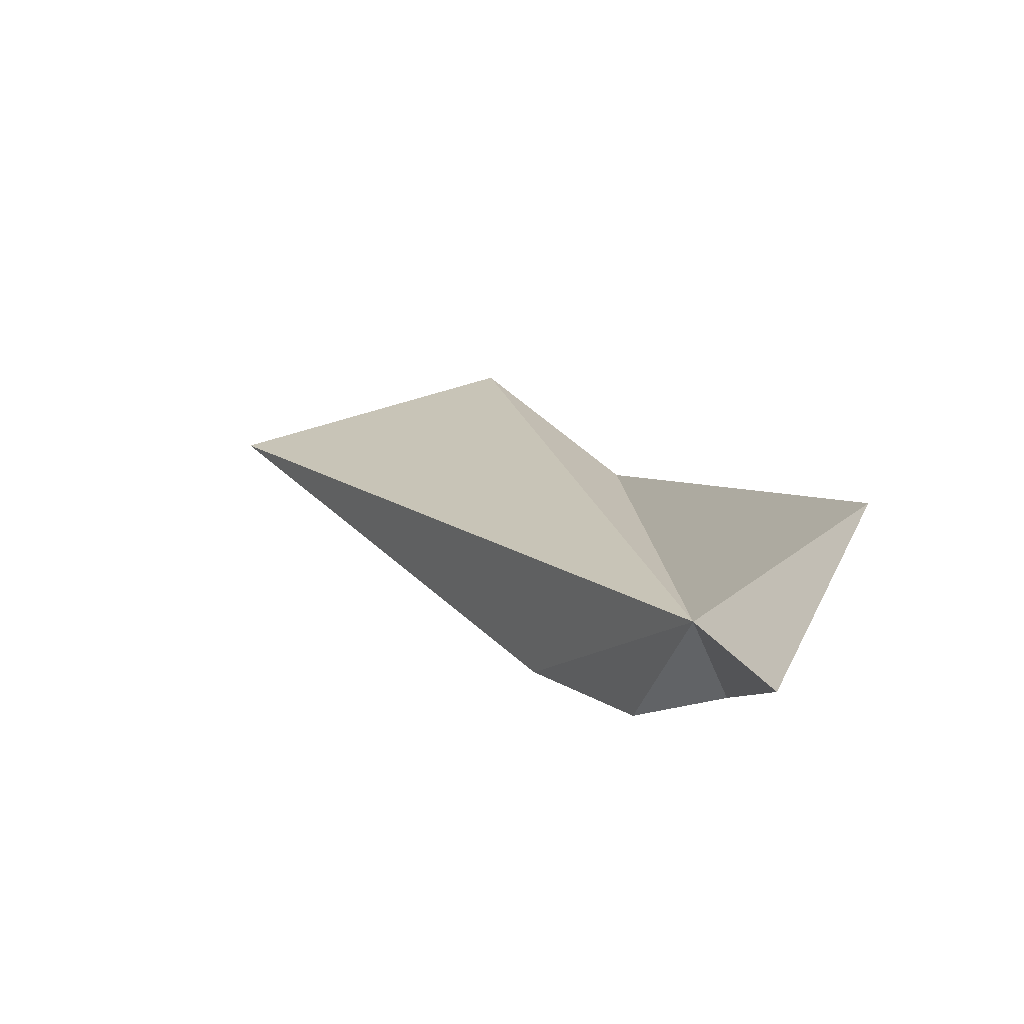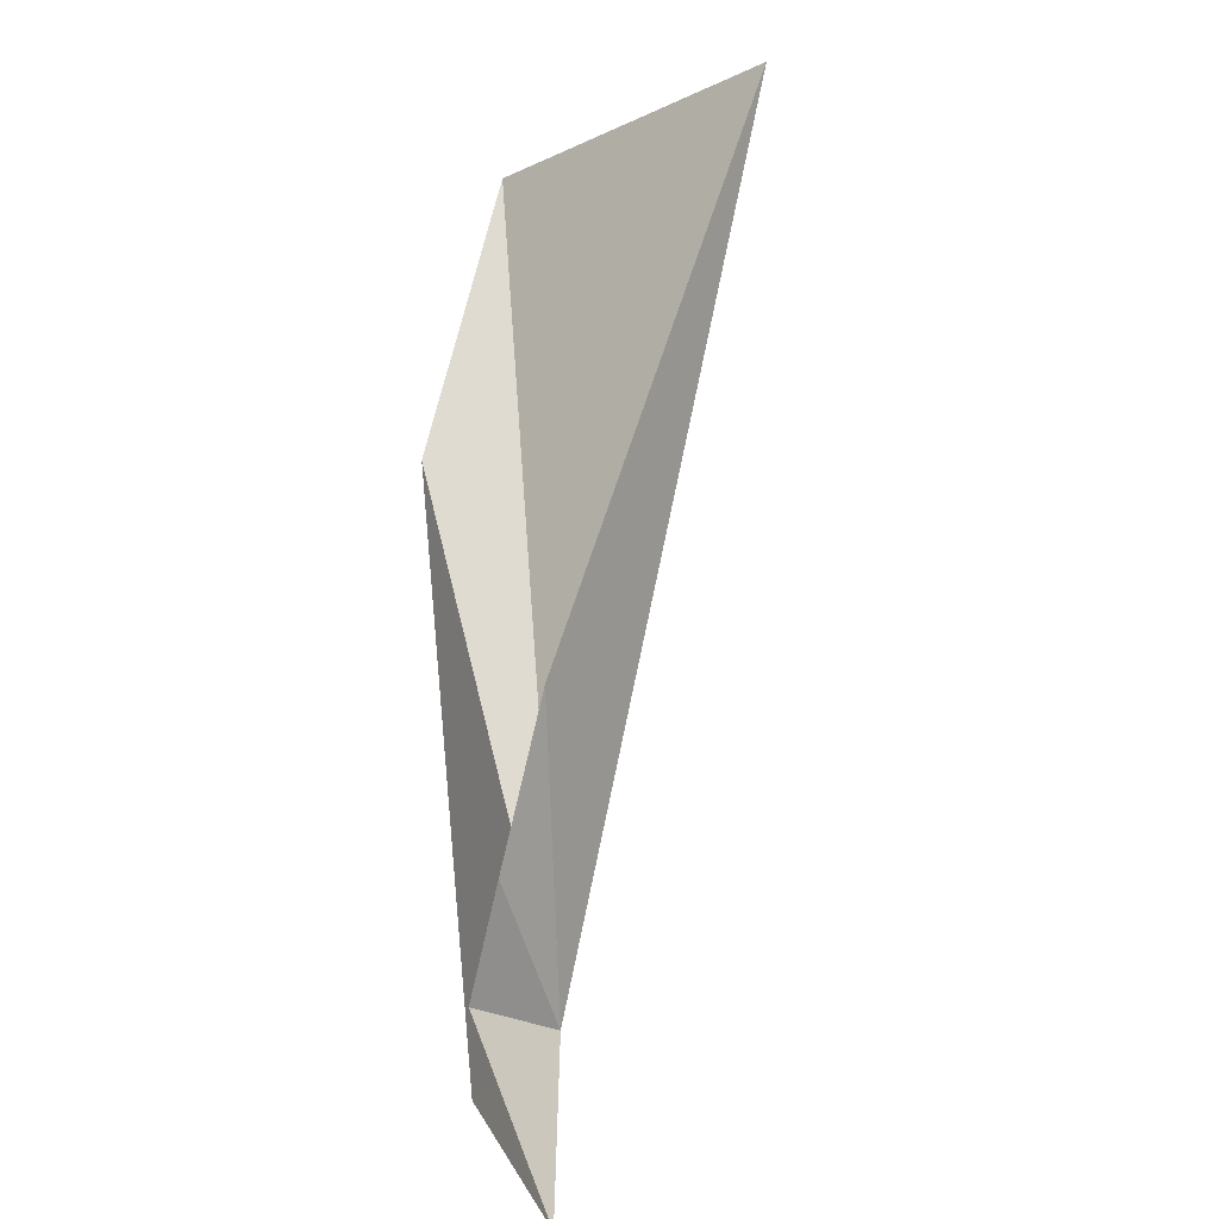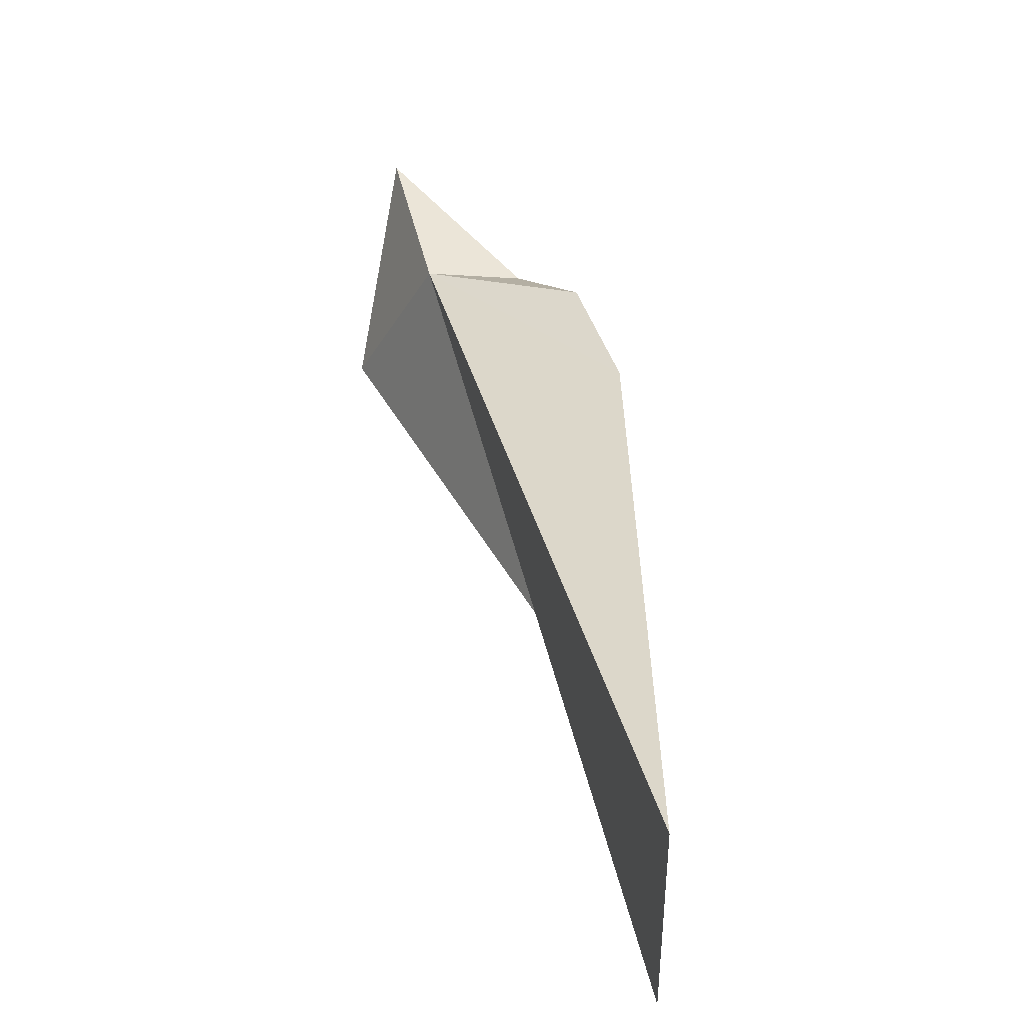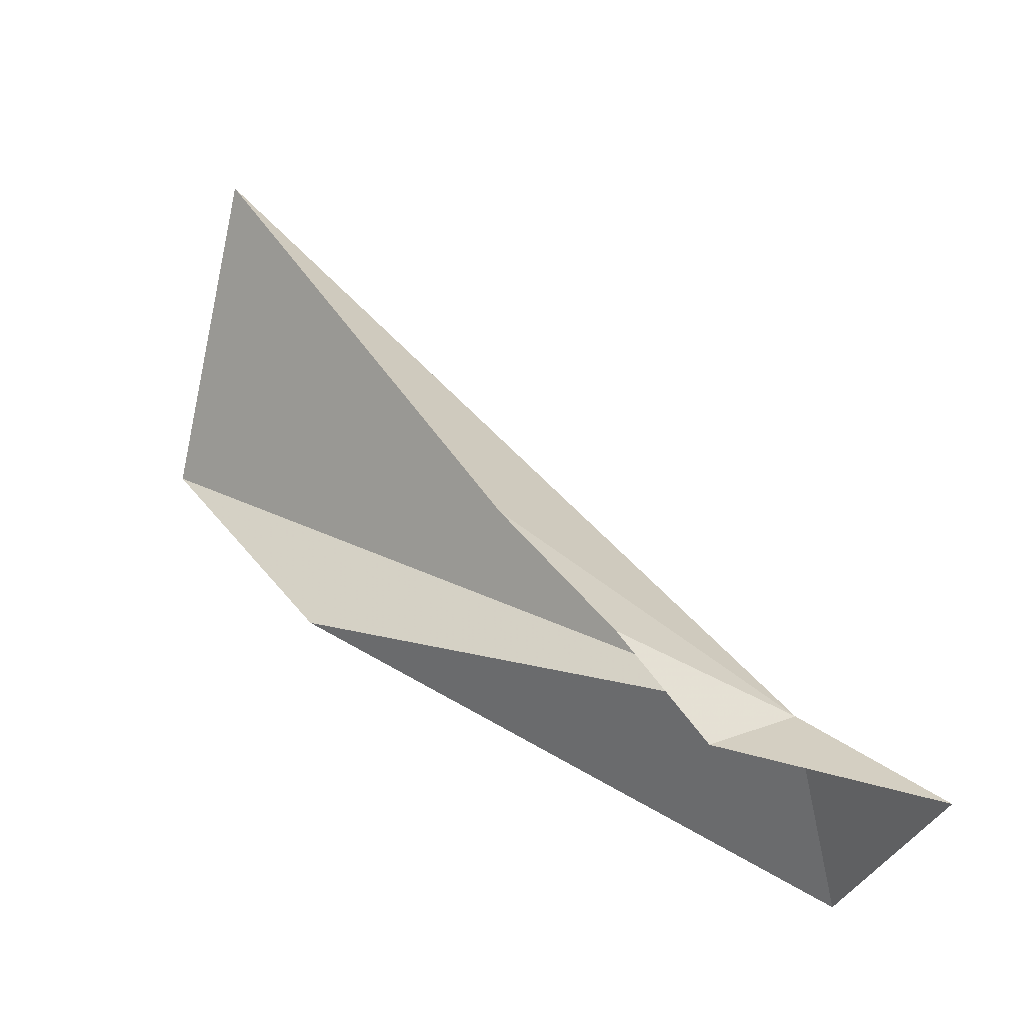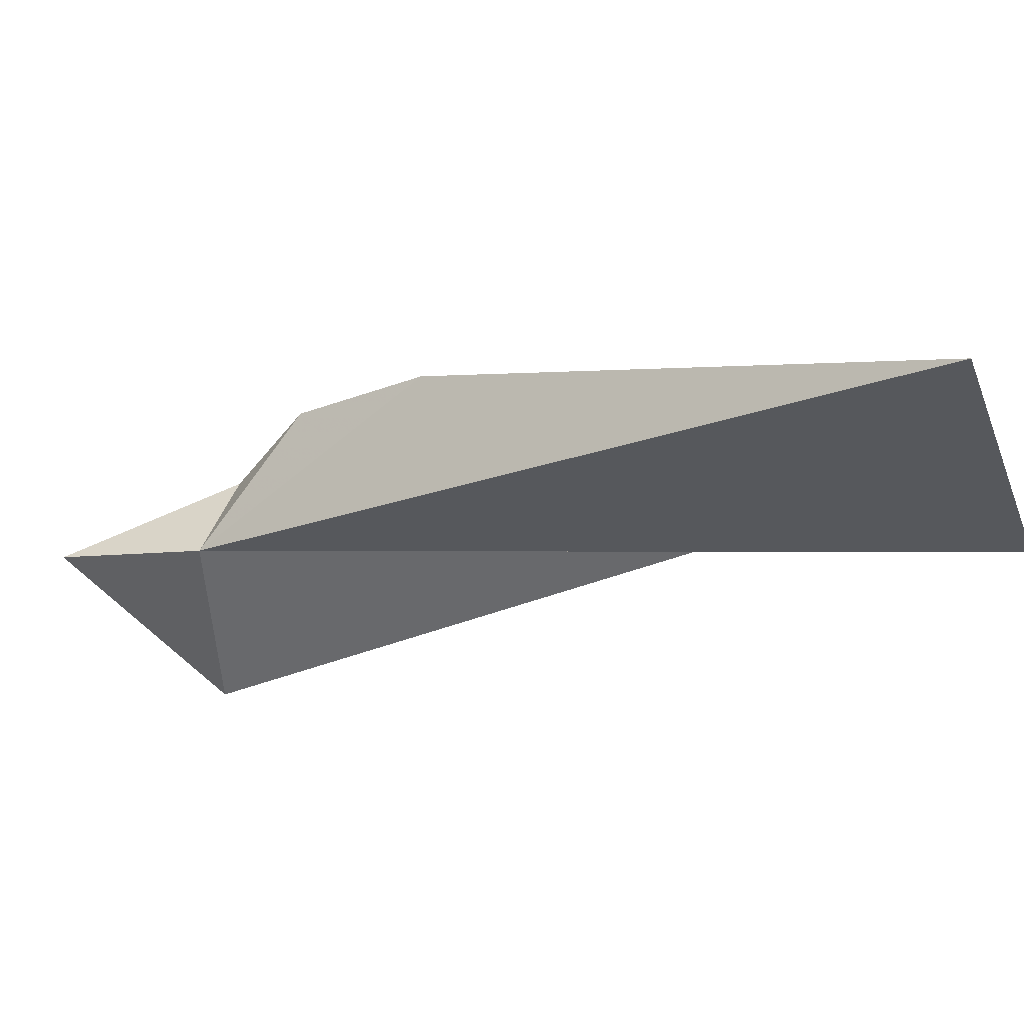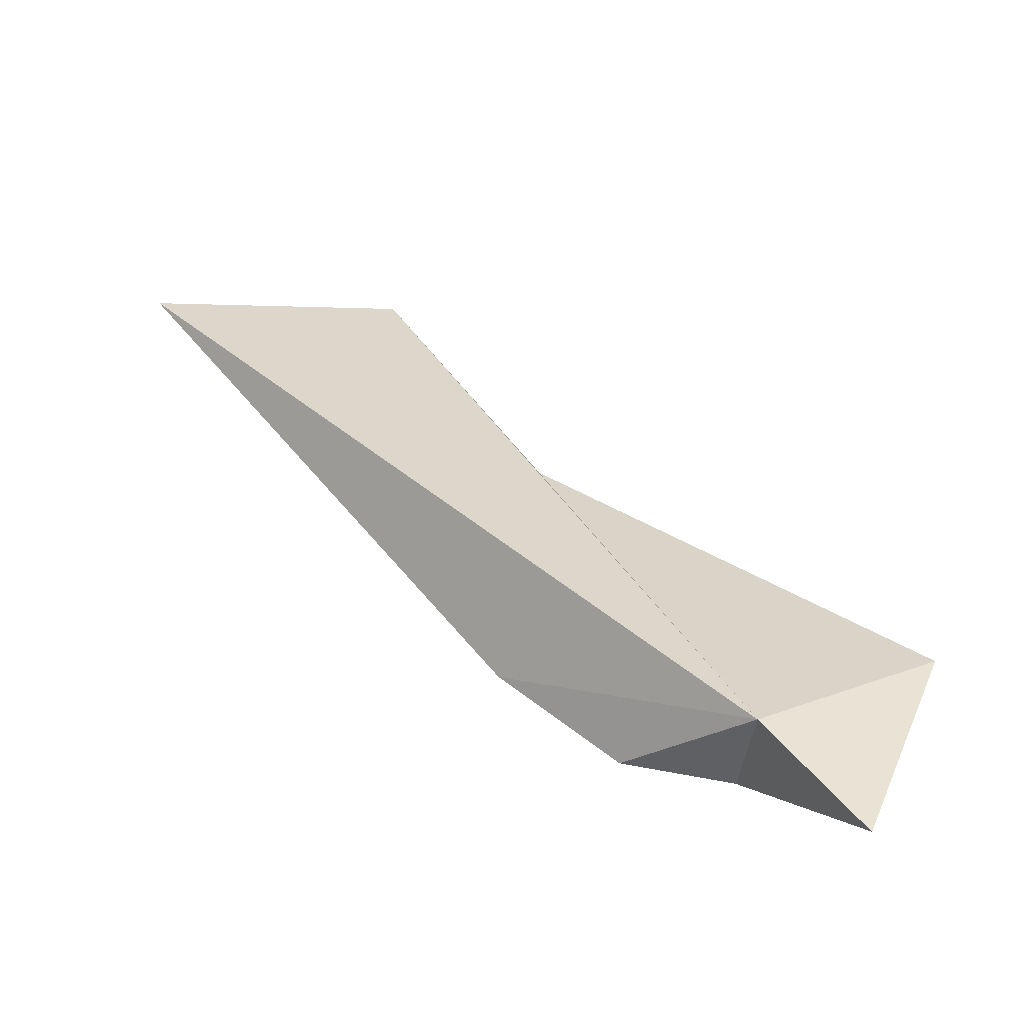
<metadata>
{"format":"obj","ext":"obj","renderer":"f3d","projection":"perspective","resolution":1024,"background":"white","views":[{"elev":-39.4,"azim":98.3,"up":"+Y"},{"elev":-53.7,"azim":-49.4,"up":"+Y"},{"elev":75.0,"azim":-166.3,"up":"+Z"},{"elev":-4.5,"azim":-18.9,"up":"+Z"},{"elev":65.0,"azim":127.4,"up":"+Z"},{"elev":-32.2,"azim":66.7,"up":"+Y"}]}
</metadata>
<code>
v 23.33 -13.86 4.13
v 21.52 -13.75 4.94
v 20.78 -12.51 6.148
v 22.31 -14.15 3.866
v 24.17 -15.4 3.336
v 24.08 -13.1 2.225
v 18.9 -5.925 6.995
v 19.26 -7.112 10.38
v 19.8 -8.756 5.156
f 1 3 2
f 1 2 4
f 1 5 6
f 1 7 8
f 1 6 9
f 1 8 3
f 1 4 5
f 1 9 7

</code>
